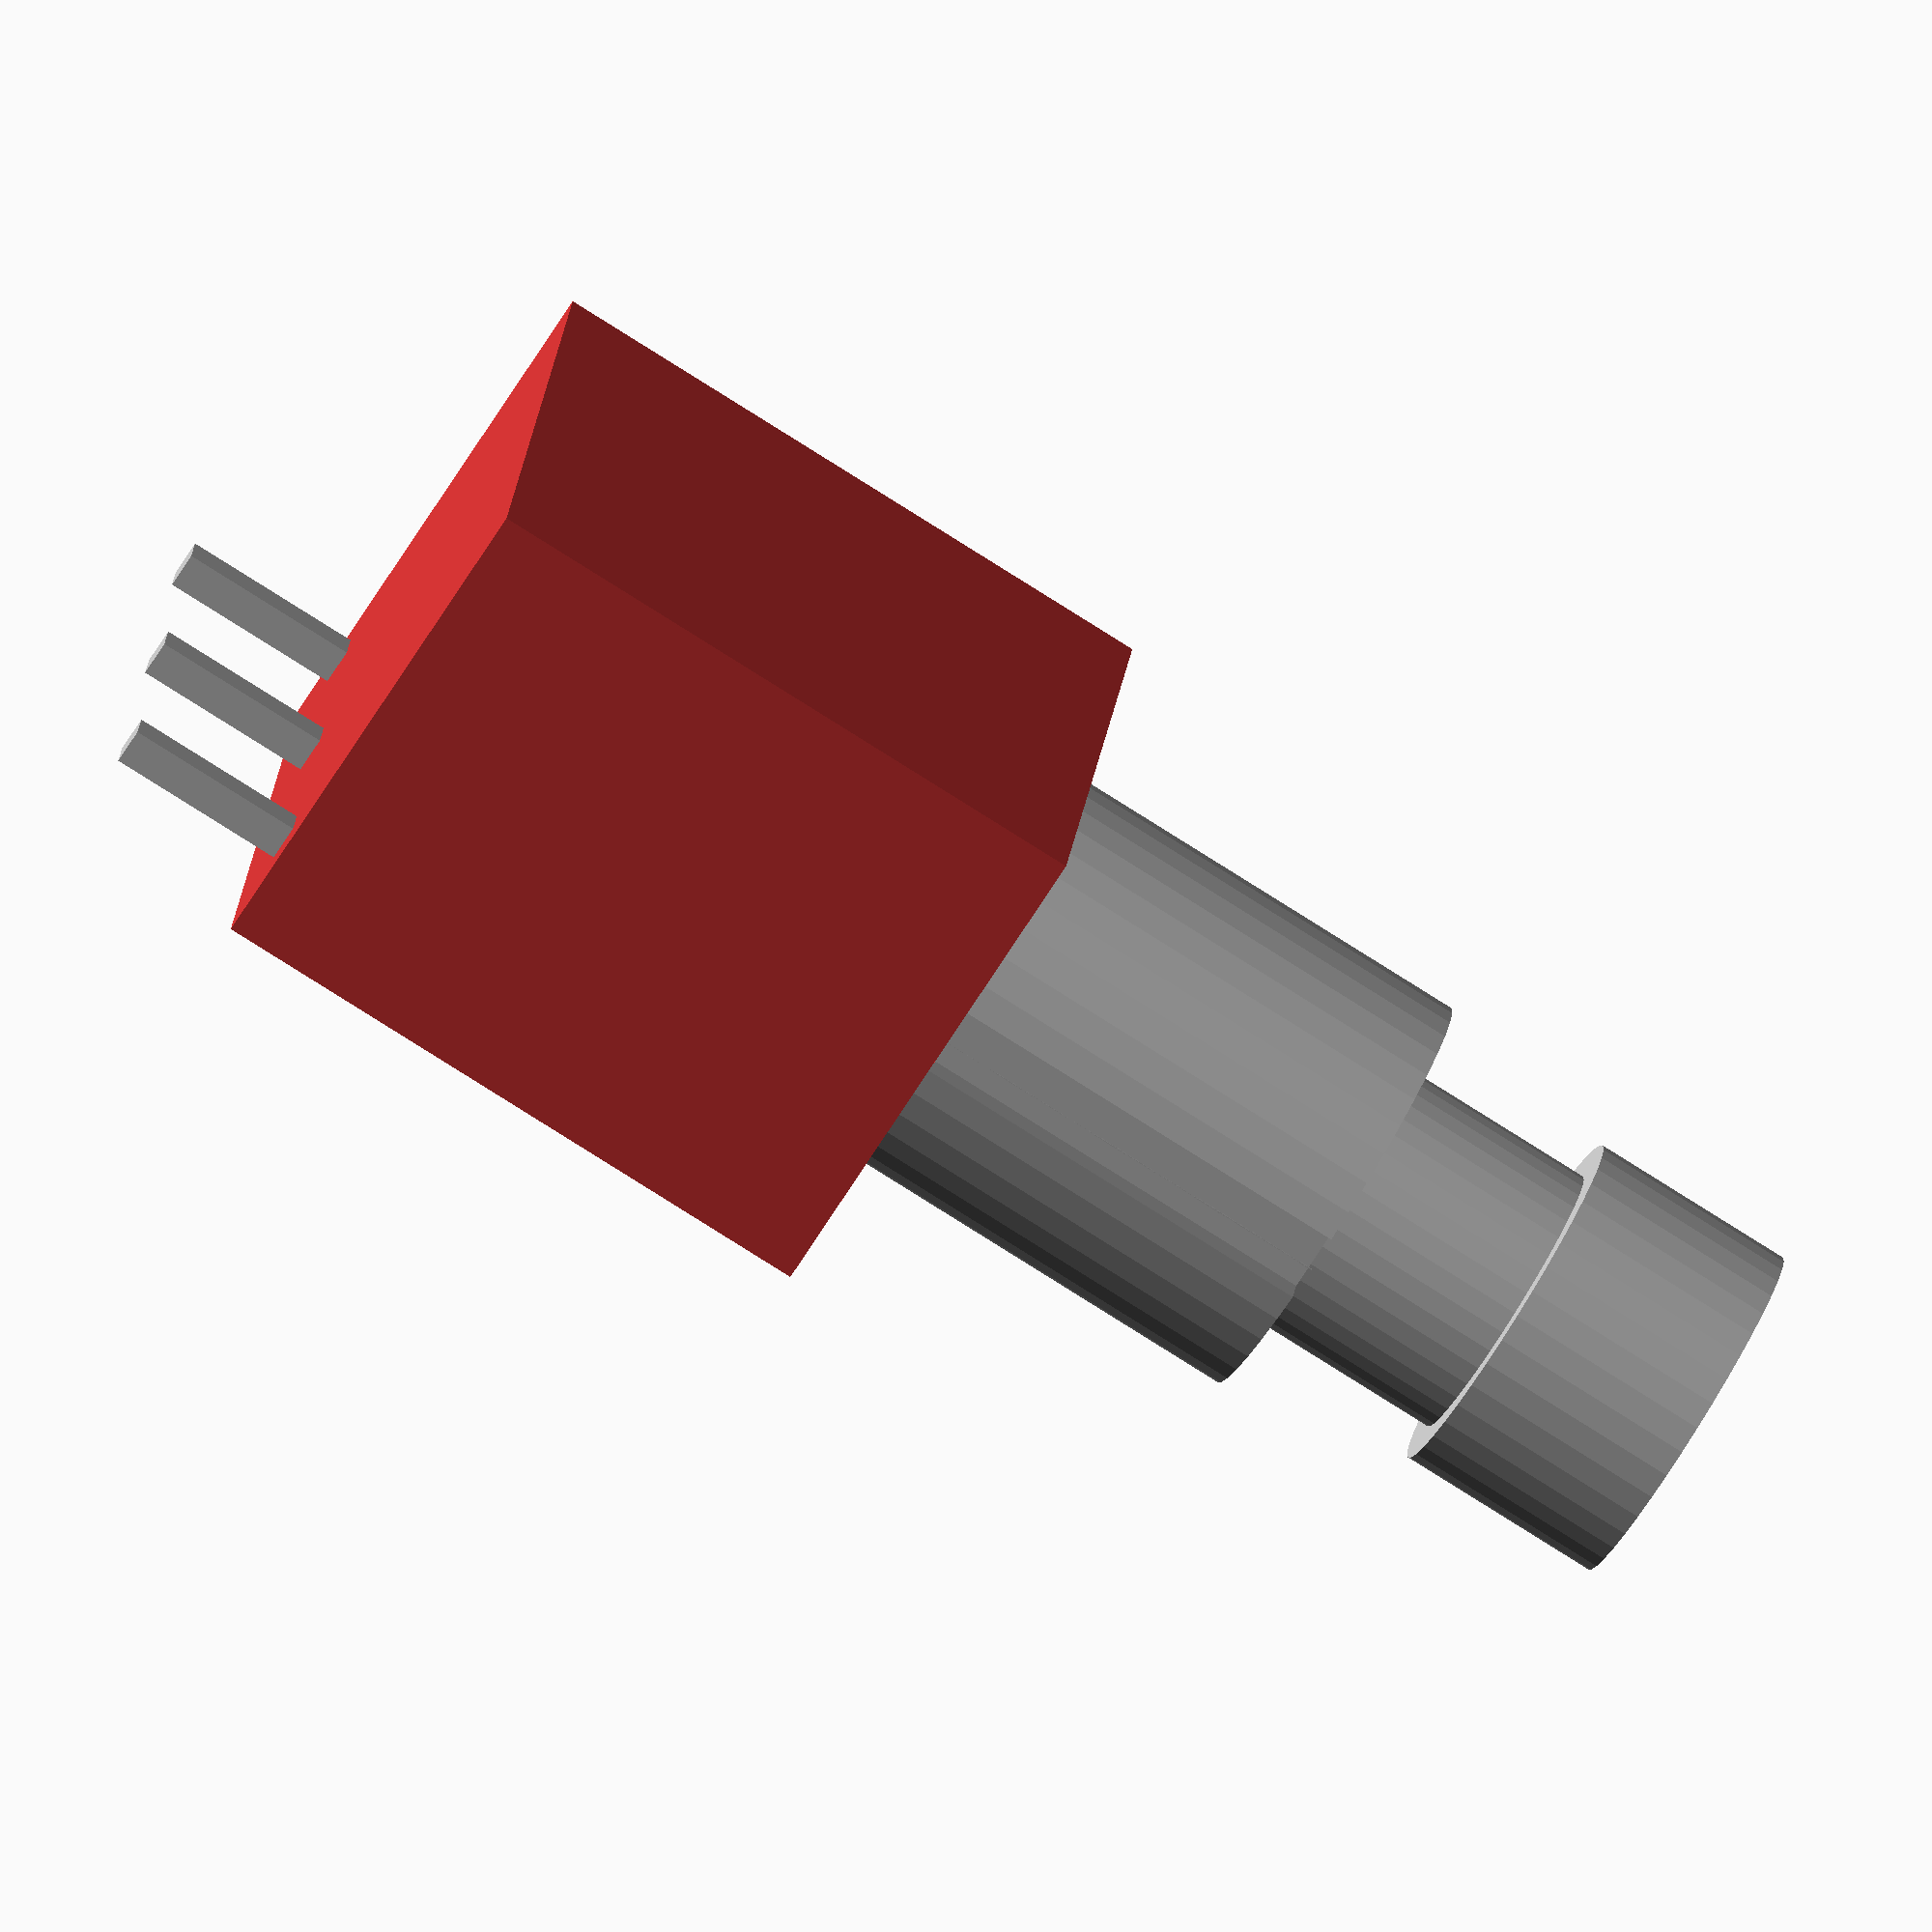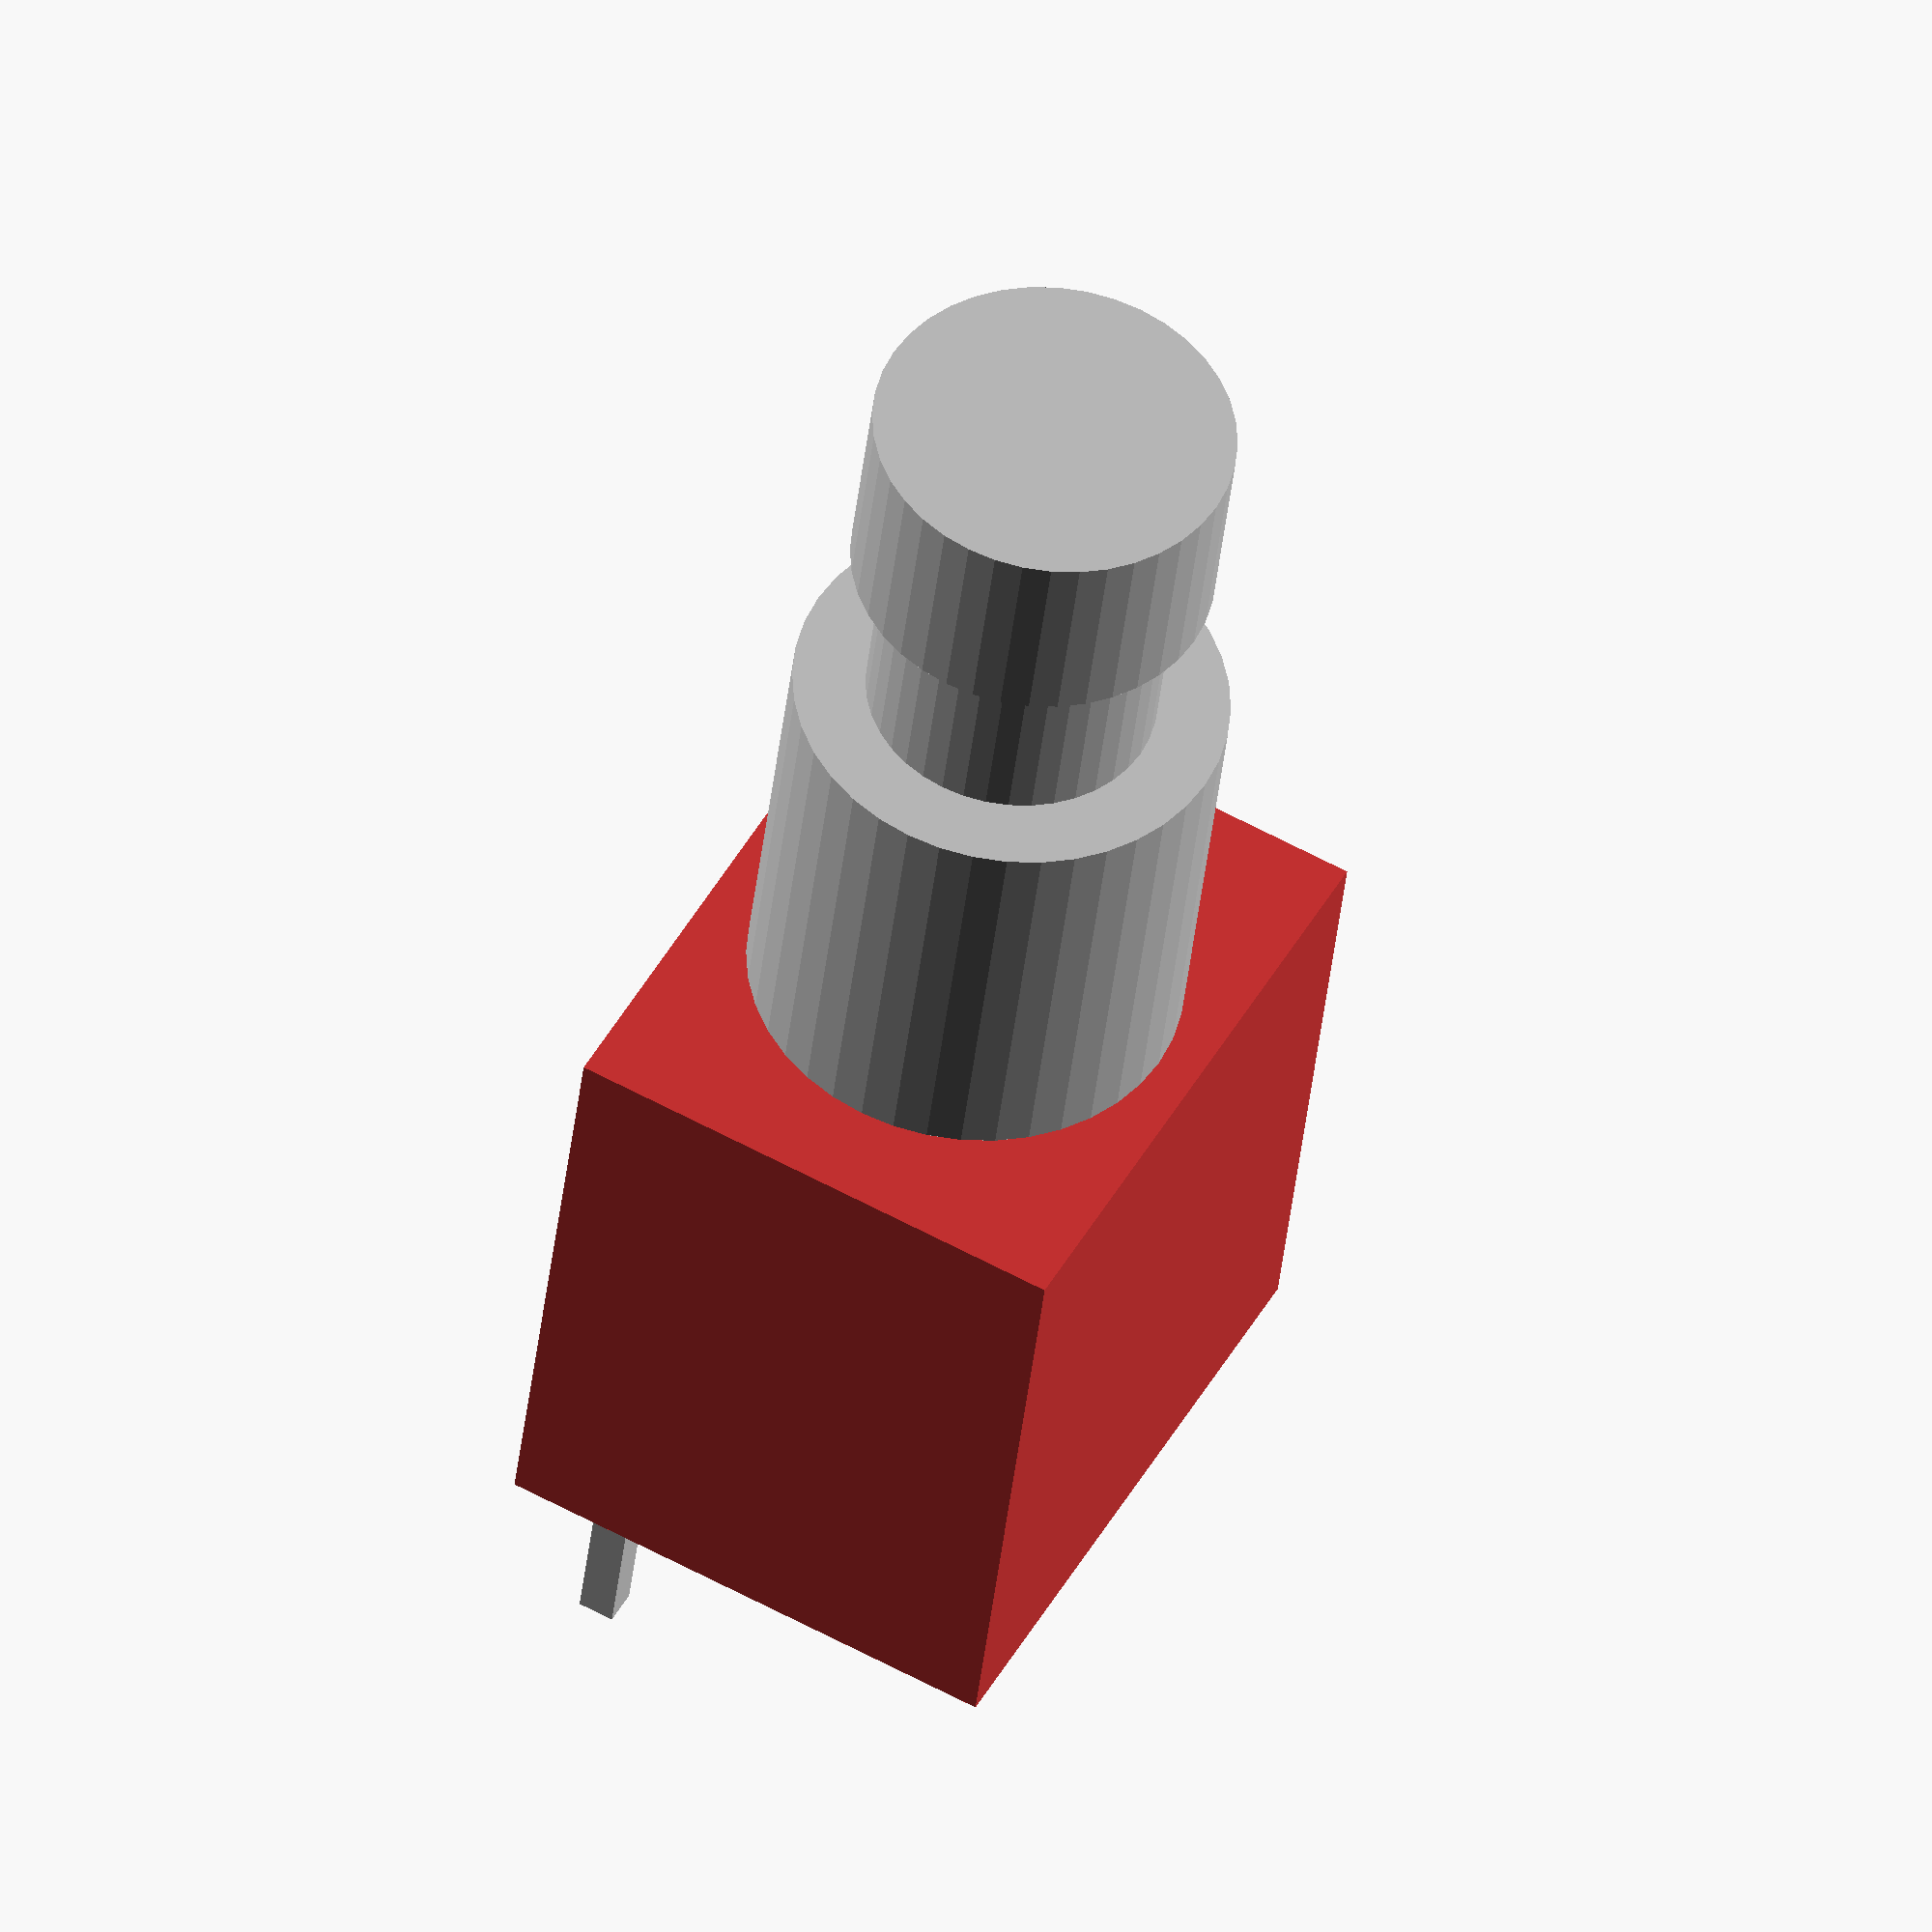
<openscad>
$fn=40;

red = [0.8,0.2,0.2];
black = [0.2,0.2,0.2];
silver = [0.75,0.75,0.75];
epsilon = 0.001;

// The model is centered
pins = [ [ -7.1, -4.65], [0, -4.65], [7.1, -4.65] ];

module base()
{
    color(red) translate([0,0,9])
	cube([17.5, 14.3, 18], center=true);
}

module body()
{
    difference() {
	translate([0,0,18])
	    cylinder(12, d=12);
	translate([-6,-1,18])
	    cube([1,2,12+epsilon]);
    }
}

module switch()
{
    translate([0,0,30])
	cylinder(6, d=8);
    translate([0,0,35.5])
	cylinder(5.8, d=10);
}

module pbs24()
{
    color(red) base();
    color(silver) union() { body(); switch(); }

    // Pins
    color(silver) for (pos = pins)
	translate(pos) translate([0,0,-2]) cube([1,1,6], center=true);
}

pbs24();

</openscad>
<views>
elev=79.6 azim=258.9 roll=237.7 proj=o view=solid
elev=39.3 azim=118.2 roll=354.0 proj=o view=solid
</views>
